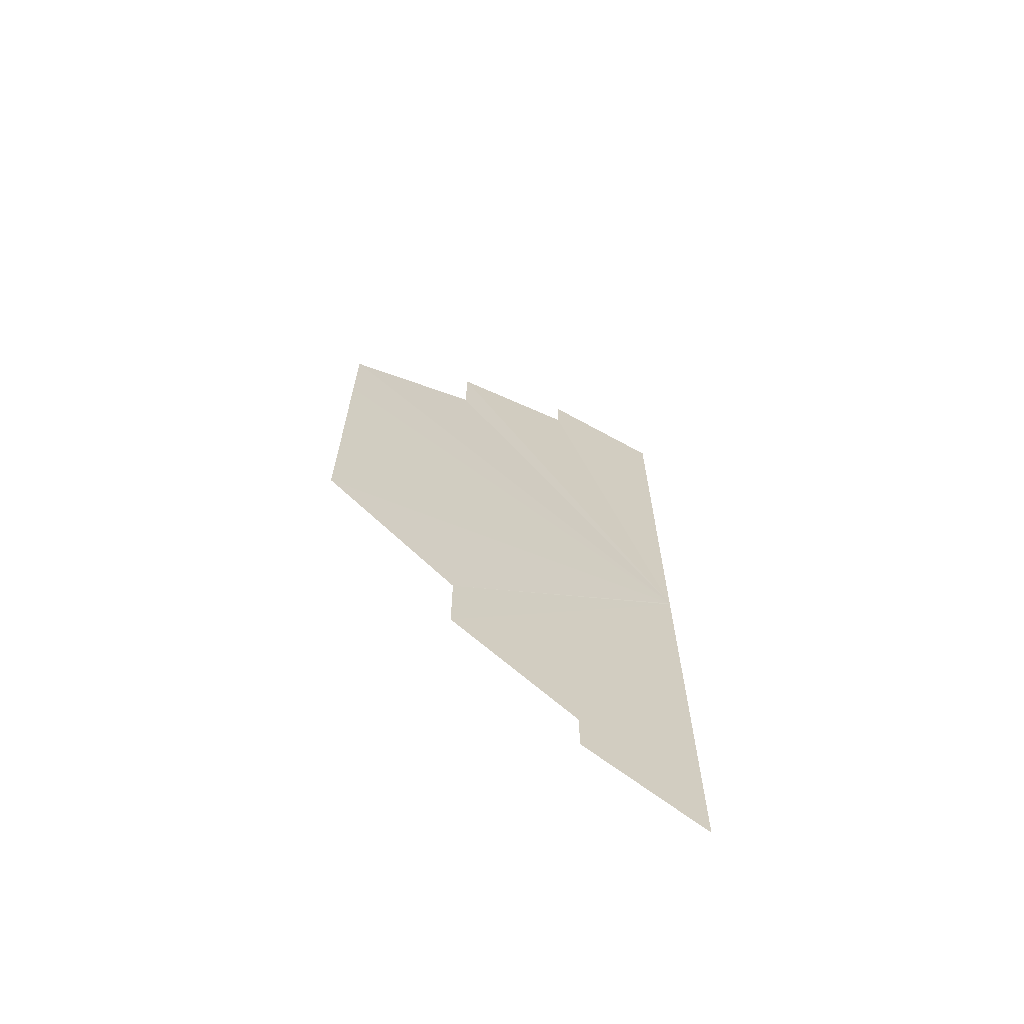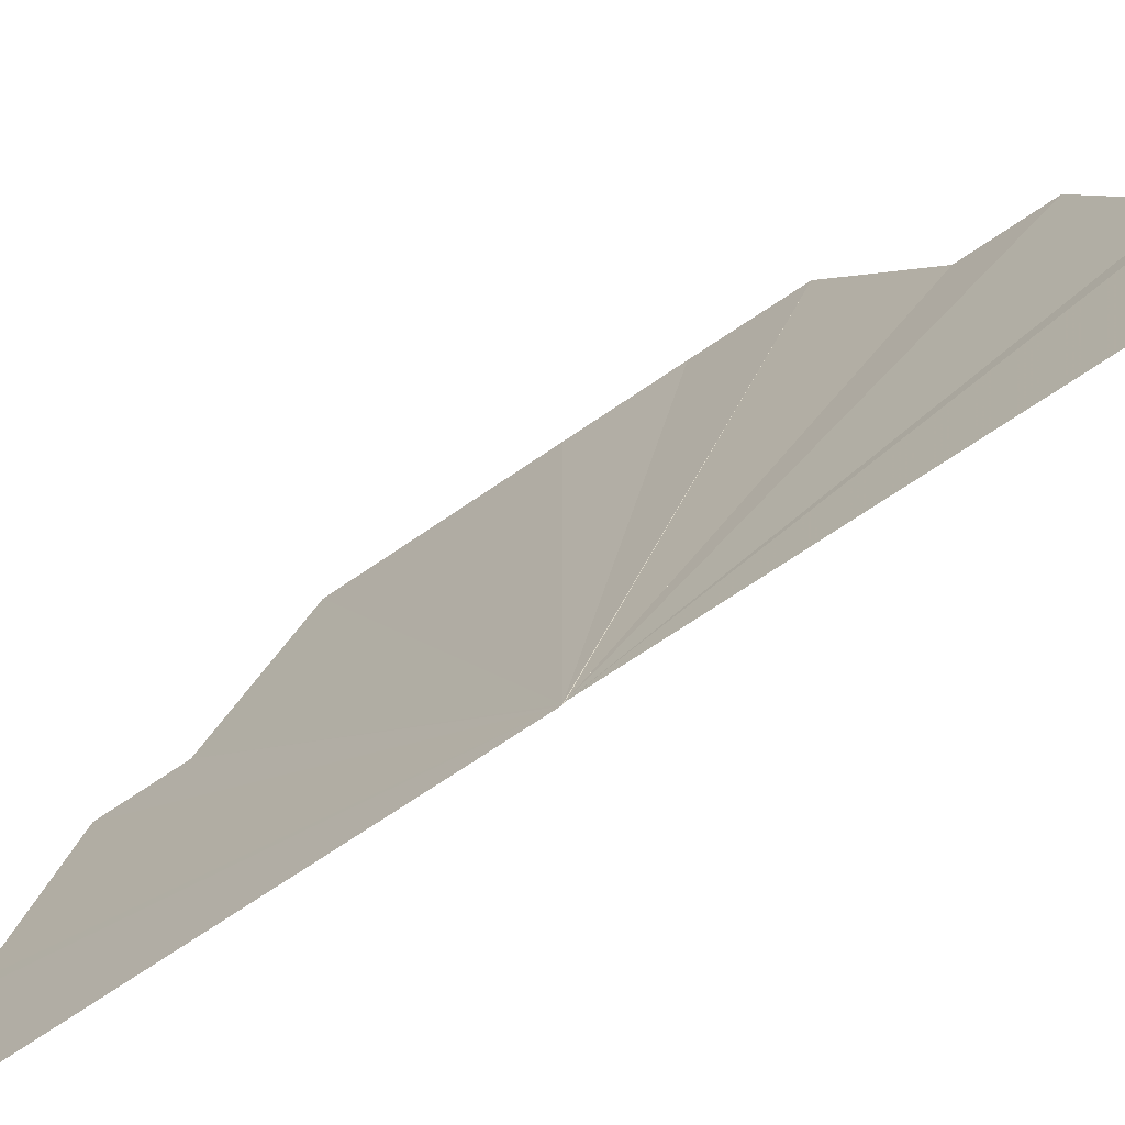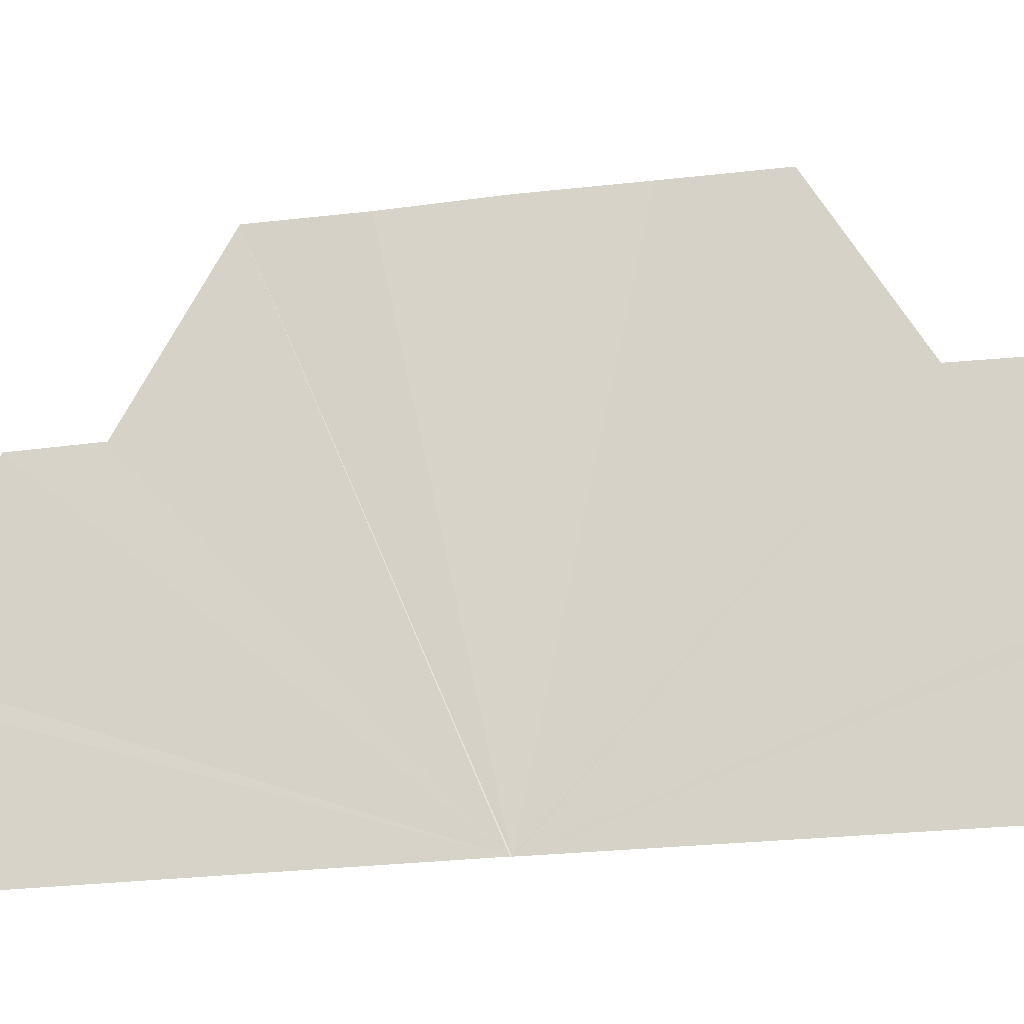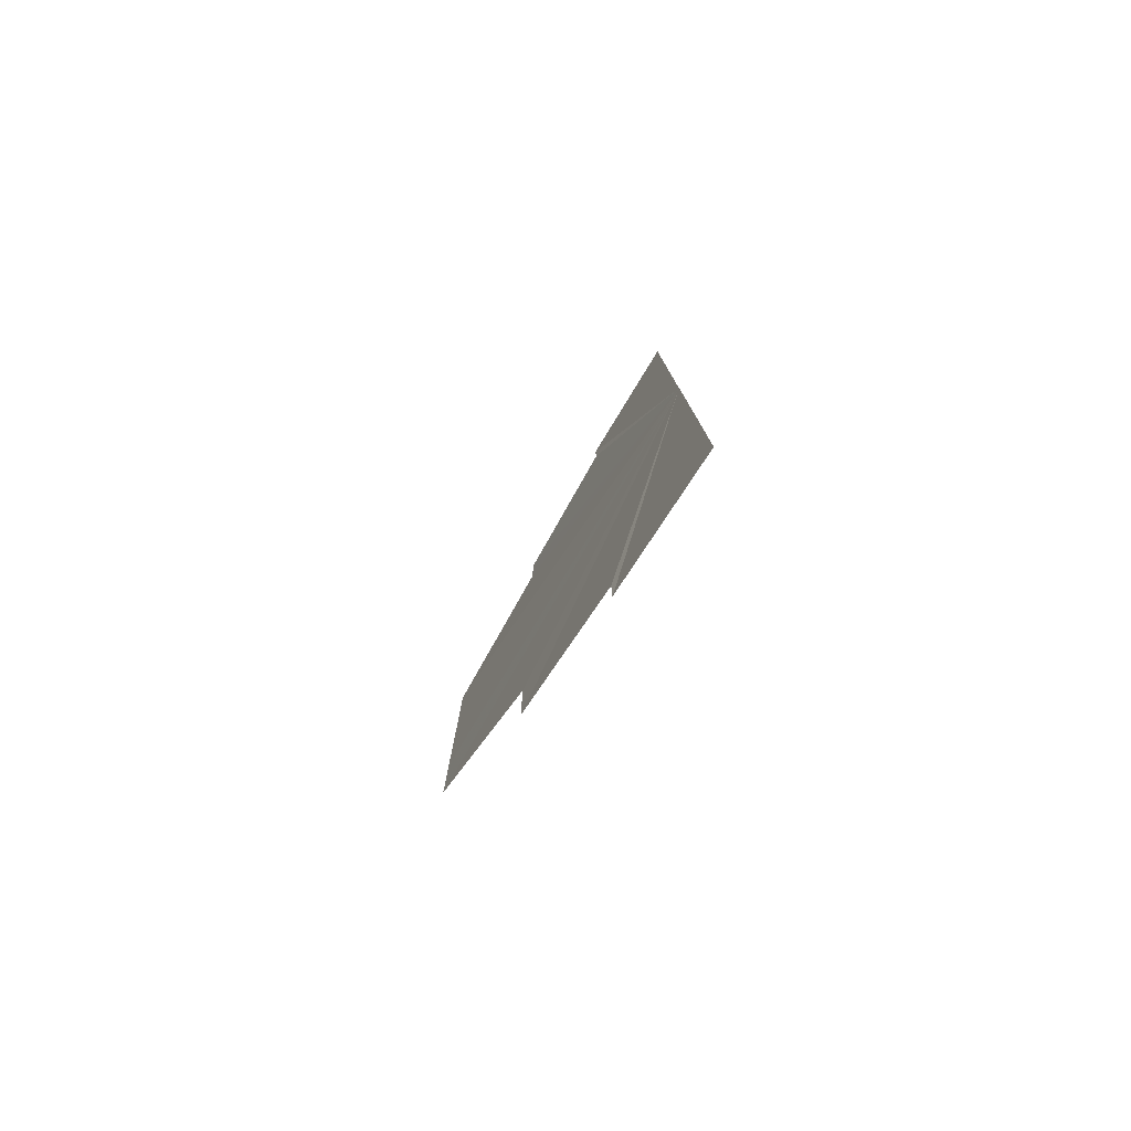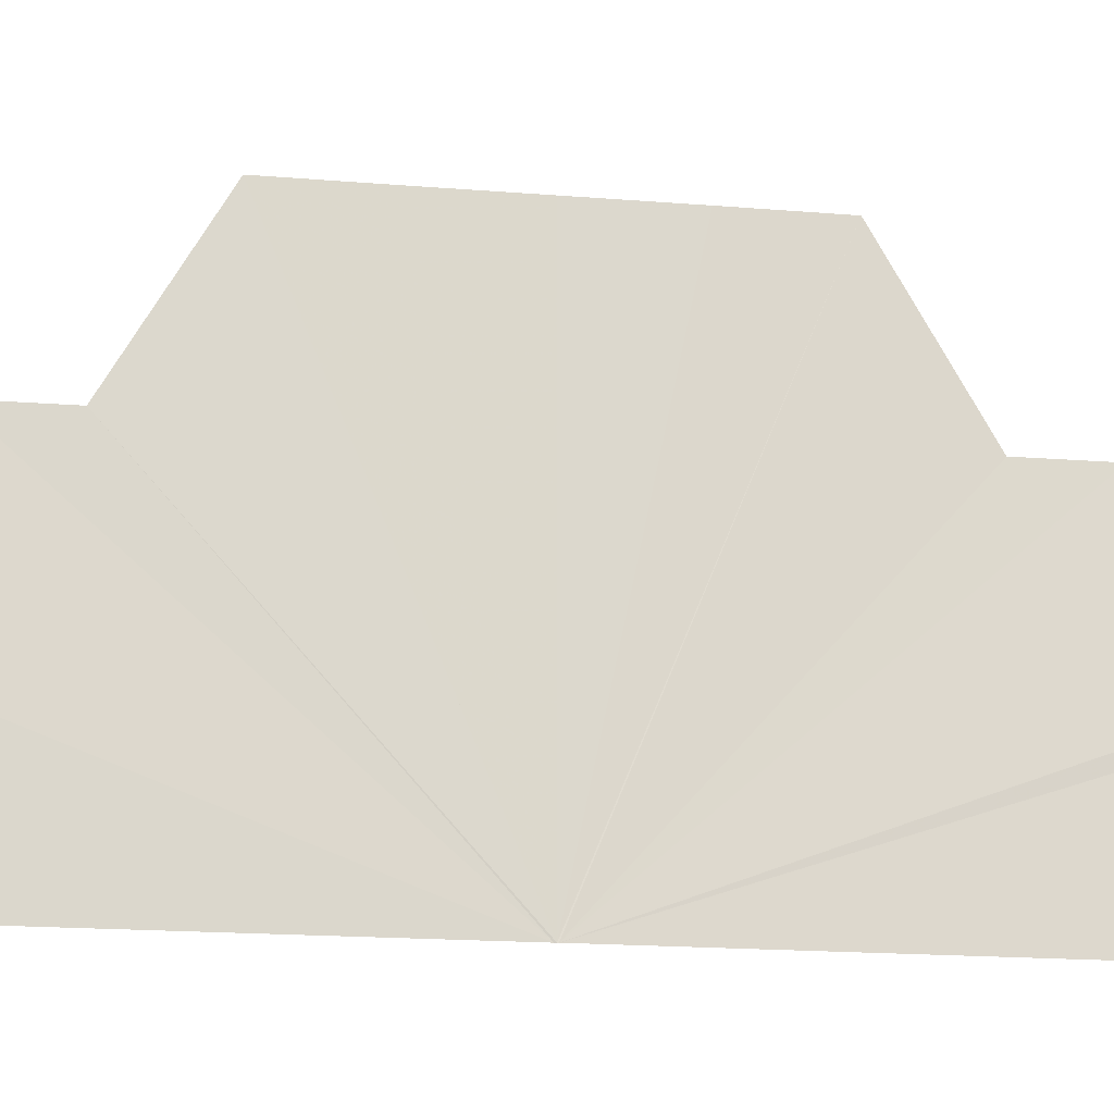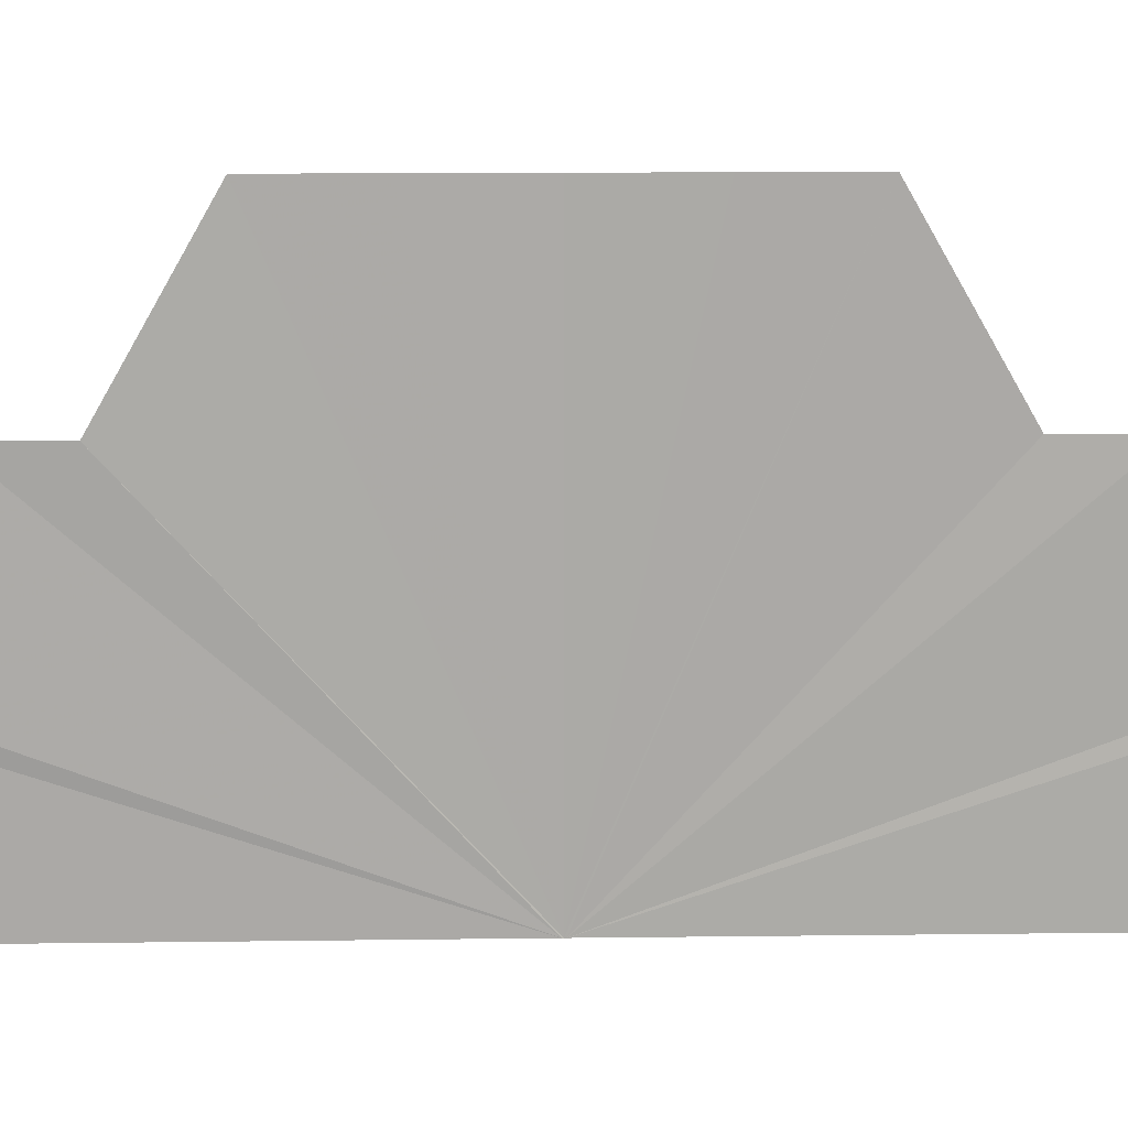
<metadata>
{"format":"obj","ext":"obj","renderer":"f3d","projection":"perspective","resolution":1024,"background":"white","views":[{"elev":-66.0,"azim":-122.2,"up":"+Z"},{"elev":-70.7,"azim":-55.7,"up":"+Y"},{"elev":-21.4,"azim":103.4,"up":"+Y"},{"elev":-79.0,"azim":-32.2,"up":"+Z"},{"elev":-17.0,"azim":-99.5,"up":"+Y"},{"elev":14.3,"azim":88.3,"up":"+Y"}]}
</metadata>
<code>
o 3022
v 2204 1879 14.53
v 2204 1879 14.51
v 2204 1879 14.5
v 2204 1879 14.5
v 2204 1879 14.53
v 2204 1879 14.53
v 2204 1879 14.52
v 2204 1879 14.52
v 2204 1879 14.52
v 2204 1879 14.52
v 2204 1879 14.51
v 2204 1879 14.51
v 2204 1879 14.51
v 2204 1879 14.51
v 2204 1879 14.51
v 2204 1879 14.51
v 2204 1879 14.51
v 2204 1879 14.51
v 2204 1879 14.52
v 2204 1879 14.52
v 2204 1879 14.53
v 2204 1879 14.53
v 2204 1879 14.53
v 2204 1879 14.53
v 2204 1879 14.53
v 2204 1879 14.52
v 2204 1879 14.52
v 2204 1879 14.53
v 2204 1879 14.54
v 2204 1879 14.55
v 2204 1879 14.55
v 2204 1879 14.55
v 2204 1879 14.55
v 2204 1879 14.54
v 2204 1879 14.54
v 2204 1879 14.54
v 2204 1879 14.53
v 2204 1879 14.53
v 2204 1879 14.53
v 2204 1879 14.53
v 2204 1879 14.53
v 2204 1879 14.55
v 2204 1879 14.55
v 2204 1879 14.53
v 2204 1879 14.54
v 2204 1879 14.53
v 2204 1879 14.54
v 2204 1879 14.56
v 2204 1879 14.55
v 2204 1879 14.55
v 2204 1879 14.54
v 2204 1879 14.57
v 2204 1879 14.56
v 2204 1879 14.56
v 2204 1879 14.56
v 2204 1879 14.56
v 2204 1879 14.56
v 2204 1879 14.56
v 2204 1879 14.56
v 2204 1879 14.56
f 1 2 3
f 4 2 5
f 1 6 7
f 6 8 9
f 1 10 11
f 12 10 5
f 1 13 14
f 15 13 5
f 1 16 17
f 18 16 5
f 19 20 21
f 20 22 23
f 24 25 26
f 27 25 28
f 24 29 30
f 29 31 32
f 24 33 34
f 35 33 28
f 24 36 37
f 38 36 28
f 24 39 40
f 41 39 28
f 42 43 44
f 43 45 46
f 47 48 49
f 50 48 51
f 47 52 53
f 54 52 51
f 47 55 56
f 57 55 51
f 47 58 59
f 60 58 51

</code>
